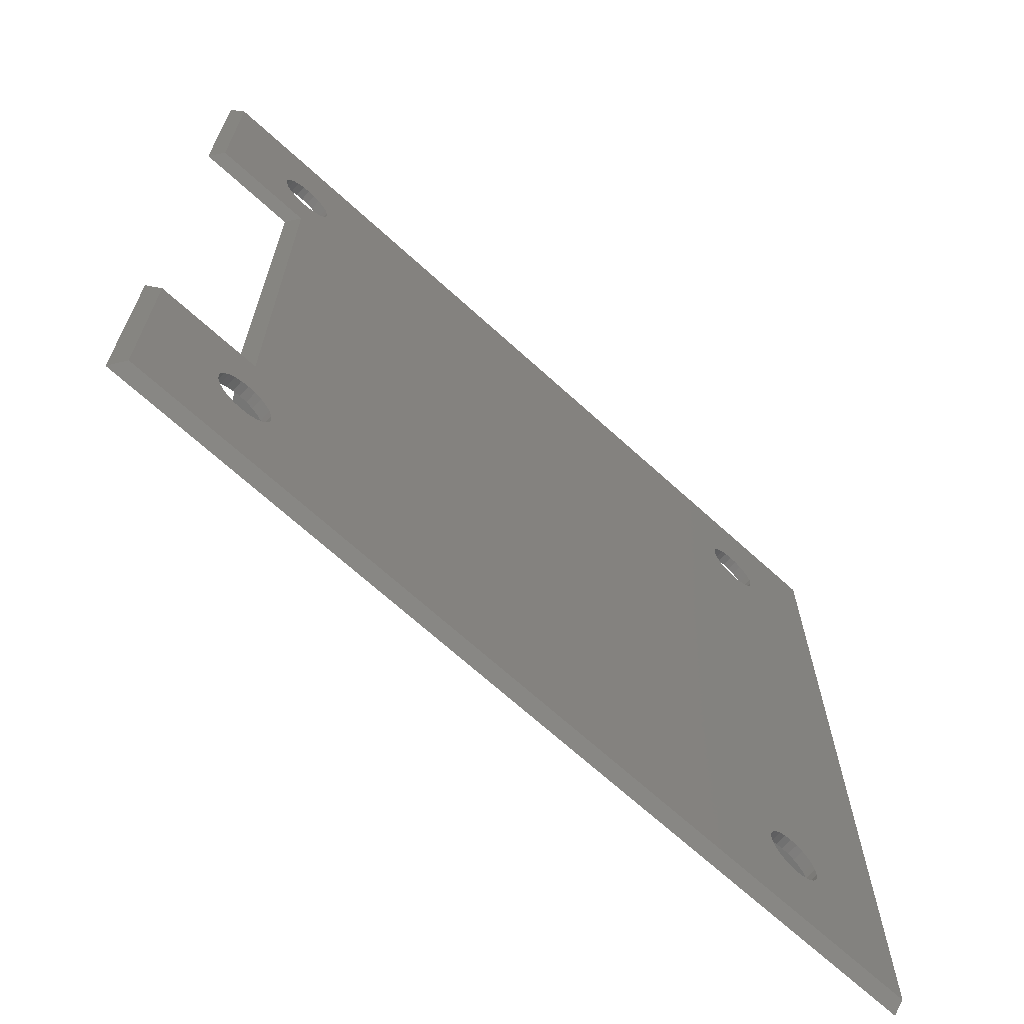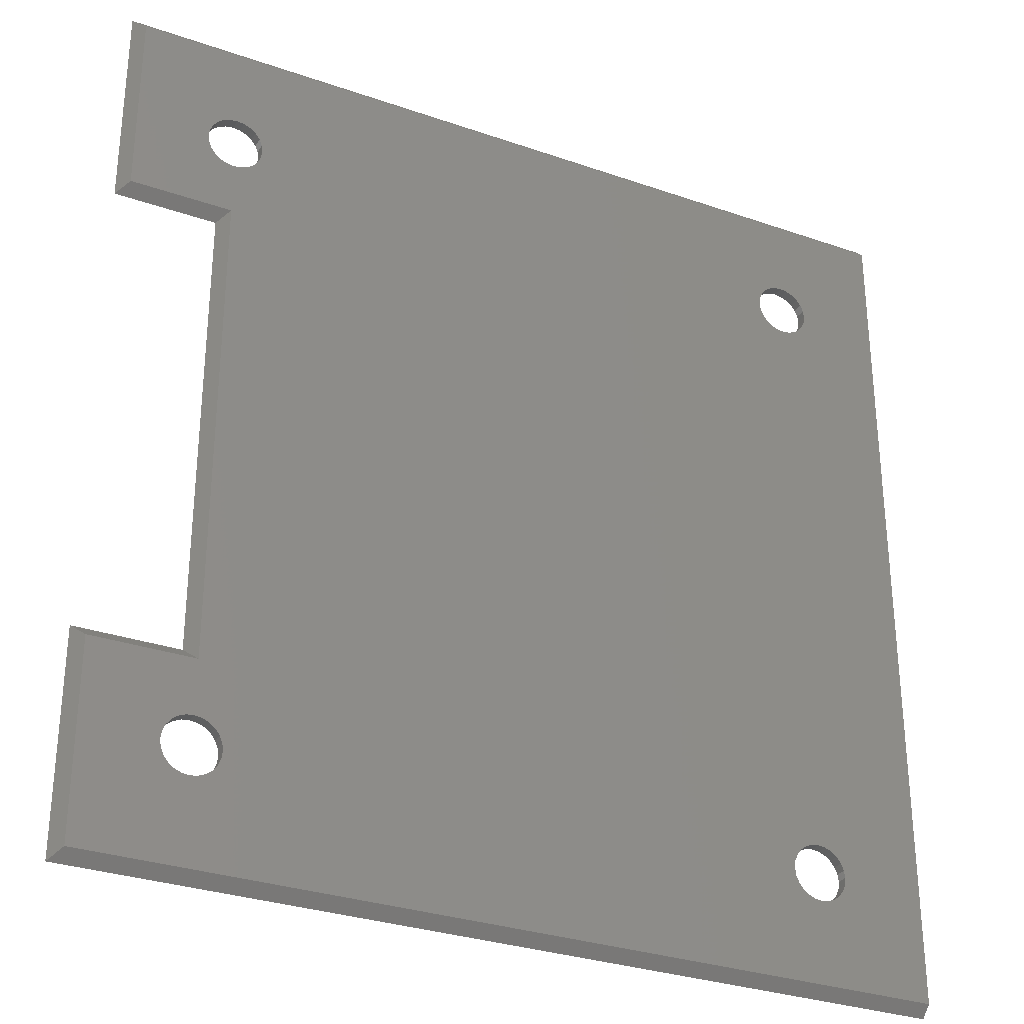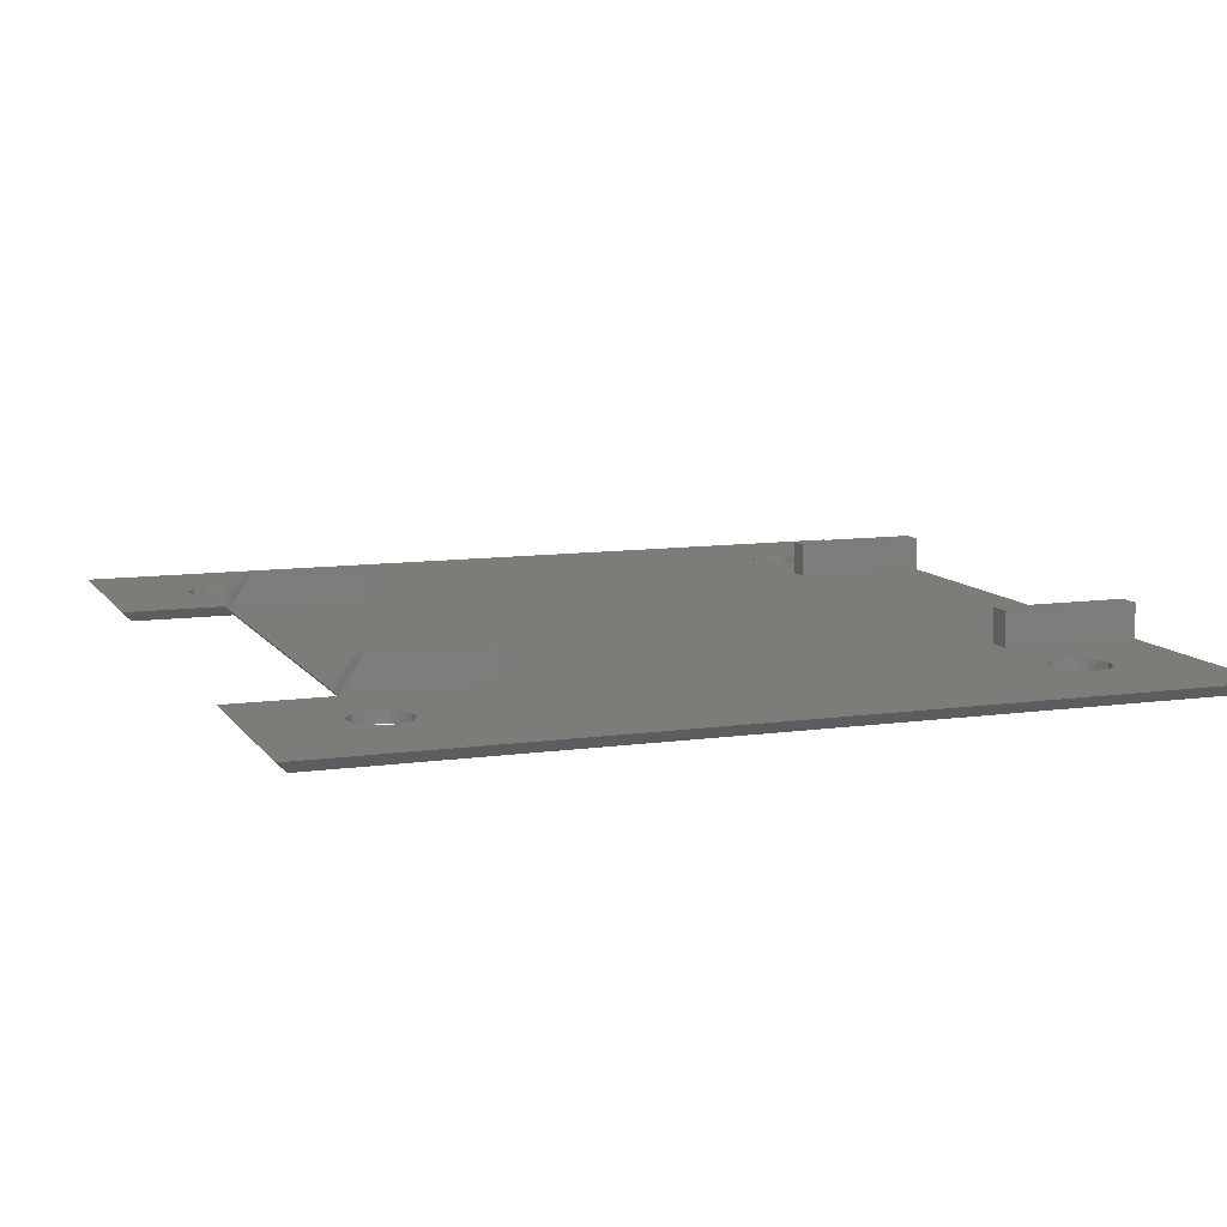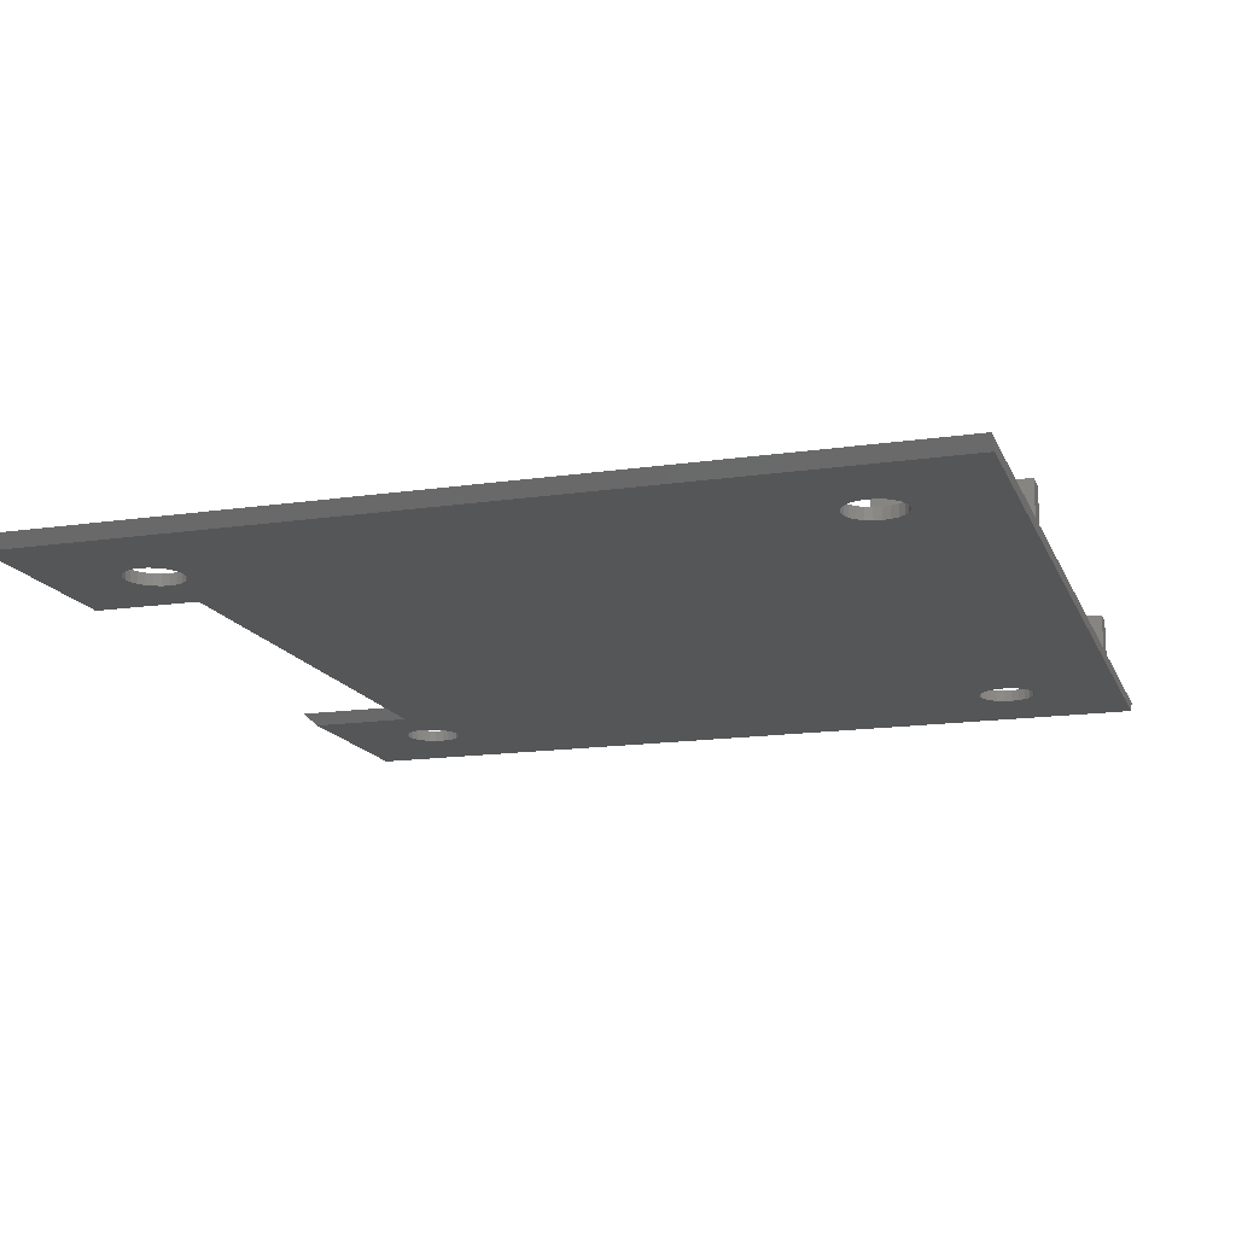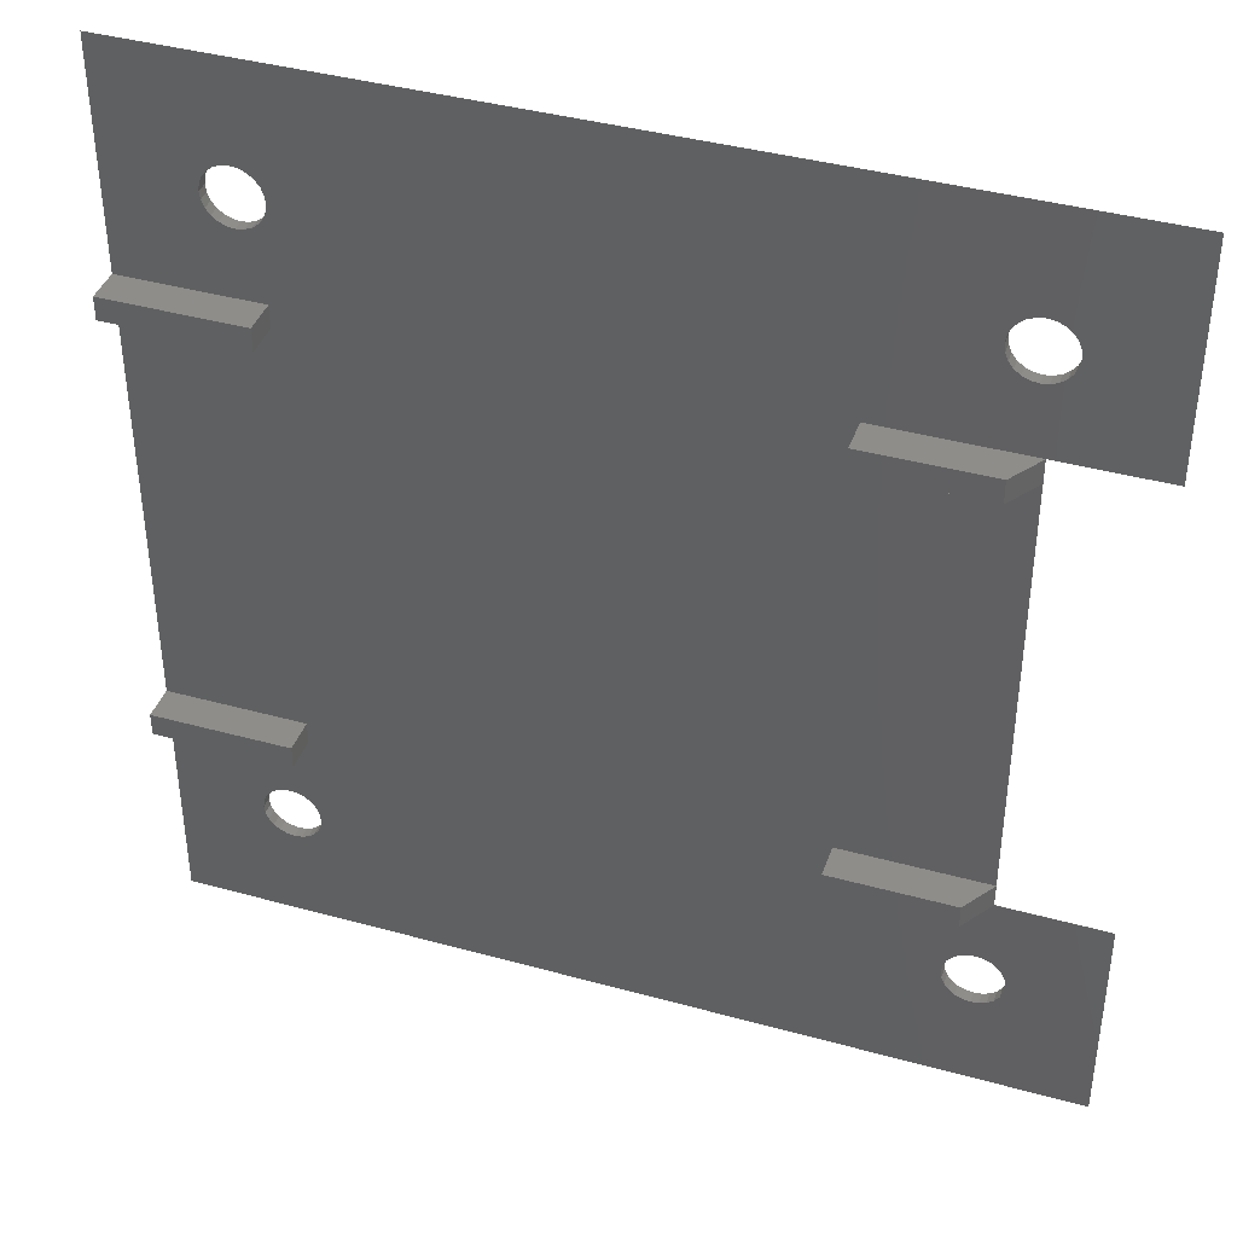
<metadata>
{"format":"stl","ext":"stl","renderer":"f3d","projection":"perspective","resolution":1024,"background":"white","views":[{"elev":-68.4,"azim":137.6,"up":"+Y"},{"elev":-30.7,"azim":153.4,"up":"+Y"},{"elev":9.9,"azim":159.8,"up":"+Z"},{"elev":-15.3,"azim":-162.5,"up":"+Z"},{"elev":40.2,"azim":18.8,"up":"+Y"}]}
</metadata>
<code>
# stl→obj: 240 verts, 496 faces
v -93.04 -391 -6.243e-12
v -82.99 -390 1
v -83.99 -391 -6.463e-12
v -92.04 -390 1
v -158.9 -388 4
v -158.9 -390 1
v -158.9 -390 4
v -158.9 -348.8 4
v -158.9 -350.8 1
v -158.9 -350.8 4
v -158.9 -408.2 -7.346e-12
v -158.9 -409.2 1
v -158.9 -330.6 1.072e-13
v -158.9 -388 1
v -158.9 -348.8 1
v -158.9 -329.6 1
v -93.97 -388 4
v -93.97 -390 4
v -92.04 -388 1
v -93.97 -350.8 4
v -104.5 -348.8 4
v -104.5 -350.8 4
v -93.97 -348.8 4
v -104.5 -388 1
v -104.5 -390 1
v -83.99 -330.6 -2.544e-12
v -82.99 -348.8 1
v -83.99 -347.8 -3.525e-12
v -82.99 -329.6 1
v -104.5 -330.6 -1.87e-12
v -104.5 -329.6 1
v -104.5 -350.8 1
v -104.5 -348.8 1
v -104.5 -390 4
v -92.04 -350.8 1
v -92.04 -348.8 1
v -104.5 -388 4
v -93.04 -347.8 -3.739e-12
v -150.7 -400 1
v -150.2 -400.4 1
v -149.6 -400.7 1
v -148.9 -400.8 1
v -82.99 -409.2 1
v -151.1 -399.5 1
v -151.4 -398.9 1
v -151.4 -398.3 1
v -148.3 -400.7 1
v -147.7 -400.4 1
v -147.2 -400 1
v -146.8 -399.5 1
v -146.5 -398.9 1
v -146.4 -398.3 1
v -94.76 -400 1
v -146.4 -340.5 1
v -95.16 -399.5 1
v -95.41 -398.9 1
v -95.49 -398.3 1
v -94.24 -400.4 1
v -93.64 -400.7 1
v -92.99 -400.8 1
v -92.34 -400.7 1
v -91.74 -400.4 1
v -91.22 -400 1
v -90.83 -399.5 1
v -90.58 -398.9 1
v -90.49 -398.3 1
v -95.16 -397 1
v -95.41 -397.6 1
v -94.76 -396.5 1
v -94.24 -396.1 1
v -93.64 -395.9 1
v -92.99 -395.8 1
v -92.34 -395.9 1
v -91.74 -396.1 1
v -91.22 -396.5 1
v -90.83 -397 1
v -90.58 -397.6 1
v -149.6 -338.1 1
v -150.2 -338.3 1
v -150.7 -338.7 1
v -151.1 -339.2 1
v -151.4 -339.8 1
v -151.4 -340.5 1
v -148.9 -338 1
v -148.3 -338.1 1
v -147.7 -338.3 1
v -147.2 -338.7 1
v -146.8 -339.2 1
v -146.5 -339.8 1
v -95.16 -341.7 1
v -95.41 -341.1 1
v -95.49 -340.5 1
v -94.76 -342.2 1
v -94.24 -342.6 1
v -93.64 -342.9 1
v -92.99 -343 1
v -92.34 -342.9 1
v -91.74 -342.6 1
v -91.22 -342.2 1
v -90.83 -341.7 1
v -90.58 -341.1 1
v -90.49 -340.5 1
v -94.76 -338.7 1
v -95.16 -339.2 1
v -95.41 -339.8 1
v -94.24 -338.3 1
v -93.64 -338.1 1
v -92.99 -338 1
v -92.34 -338.1 1
v -91.74 -338.3 1
v -91.22 -338.7 1
v -90.83 -339.2 1
v -90.58 -339.8 1
v -151.1 -397 1
v -146.9 -390 1
v -151.4 -397.6 1
v -150.7 -396.5 1
v -150.2 -396.1 1
v -149.6 -395.9 1
v -148.9 -395.8 1
v -148.3 -395.9 1
v -147.7 -396.1 1
v -147.2 -396.5 1
v -146.8 -397 1
v -146.9 -388 1
v -146.9 -350.8 1
v -146.9 -348.8 1
v -151.1 -341.7 1
v -151.4 -341.1 1
v -150.7 -342.2 1
v -150.2 -342.6 1
v -149.6 -342.9 1
v -148.9 -343 1
v -148.3 -342.9 1
v -147.7 -342.6 1
v -147.2 -342.2 1
v -146.8 -341.7 1
v -146.5 -397.6 1
v -146.5 -341.1 1
v -94.24 -342.6 -2.831e-12
v -93.64 -342.9 -2.936e-12
v -95.16 -341.7 -2.733e-12
v -95.41 -341.1 -2.662e-12
v -95.49 -340.5 -2.662e-12
v -95.41 -339.8 -2.645e-12
v -94.76 -342.2 -2.93e-12
v -83.99 -408.2 -7.25e-12
v -92.34 -342.9 -2.972e-12
v -92.99 -343 -3.062e-12
v -95.16 -339.2 -2.654e-12
v -94.76 -338.7 -2.577e-12
v -94.24 -338.3 -2.482e-12
v -93.64 -338.1 -2.484e-12
v -92.99 -338 -2.391e-12
v -92.34 -338.1 -2.422e-12
v -91.74 -338.3 -2.49e-12
v -91.22 -338.7 -2.637e-12
v -90.83 -339.2 -2.586e-12
v -90.58 -339.8 -2.676e-12
v -90.49 -340.5 -2.733e-12
v -90.58 -341.1 -2.831e-12
v -90.83 -341.7 -2.724e-12
v -91.22 -342.2 -2.882e-12
v -91.74 -342.6 -2.888e-12
v -92.99 -400.8 -6.737e-12
v -92.34 -400.7 -6.779e-12
v -93.64 -400.7 -6.723e-12
v -94.24 -400.4 -6.819e-12
v -94.76 -400 -6.85e-12
v -95.16 -399.5 -6.867e-12
v -95.41 -398.9 -6.751e-12
v -95.49 -398.3 -6.723e-12
v -95.41 -397.6 -6.669e-12
v -95.16 -397 -6.683e-12
v -94.76 -396.5 -6.647e-12
v -94.24 -396.1 -6.638e-12
v -93.64 -395.9 -6.573e-12
v -92.99 -395.8 -6.449e-12
v -92.34 -395.9 -6.48e-12
v -91.74 -396.1 -6.542e-12
v -91.22 -396.5 -6.551e-12
v -90.83 -397 -6.528e-12
v -90.58 -397.6 -6.571e-12
v -90.49 -398.3 -6.678e-12
v -90.58 -398.9 -6.655e-12
v -90.83 -399.5 -6.714e-12
v -91.22 -400 -6.793e-12
v -91.74 -400.4 -6.765e-12
v -151.4 -340.5 -3.119e-12
v -151.4 -397.6 -6.328e-12
v -151.4 -398.3 -6.336e-12
v -151.4 -341.1 -3.119e-12
v -151.1 -397 -6.362e-12
v -151.1 -341.7 -3.237e-12
v -150.7 -396.5 -6.297e-12
v -150.7 -342.2 -3.235e-12
v -150.2 -396.1 -6.277e-12
v -150.2 -342.6 -3.175e-12
v -149.6 -395.9 -6.297e-12
v -149.6 -342.9 -3.342e-12
v -148.9 -395.8 -6.348e-12
v -148.9 -343 -3.347e-12
v -148.3 -395.9 -6.322e-12
v -148.3 -342.9 -3.299e-12
v -147.7 -396.1 -6.331e-12
v -147.7 -342.6 -3.308e-12
v -147.2 -396.5 -6.336e-12
v -147.2 -342.2 -3.263e-12
v -146.8 -397 -6.401e-12
v -146.8 -341.7 -3.237e-12
v -146.5 -397.6 -6.455e-12
v -146.5 -341.1 -3.15e-12
v -146.4 -398.3 -6.492e-12
v -146.4 -340.5 -3.178e-12
v -151.4 -339.8 -3.048e-12
v -151.1 -339.2 -2.986e-12
v -150.7 -338.7 -2.899e-12
v -150.2 -338.3 -2.969e-12
v -149.6 -338.1 -2.938e-12
v -148.9 -338 -2.933e-12
v -148.3 -338.1 -3.009e-12
v -147.7 -338.3 -3.079e-12
v -147.2 -338.7 -3e-12
v -146.8 -339.2 -3.071e-12
v -146.5 -339.8 -3.085e-12
v -148.9 -400.8 -6.658e-12
v -149.6 -400.7 -6.63e-12
v -150.2 -400.4 -6.582e-12
v -150.7 -400 -6.573e-12
v -151.1 -399.5 -6.568e-12
v -151.4 -398.9 -6.43e-12
v -148.3 -400.7 -6.706e-12
v -147.7 -400.4 -6.635e-12
v -147.2 -400 -6.573e-12
v -146.8 -399.5 -6.624e-12
v -146.5 -398.9 -6.511e-12
v -146.9 -350.8 4
v -146.9 -348.8 4
v -146.9 -390 4
v -146.9 -388 4
f 1 2 3
f 2 1 4
f 5 6 7
f 8 9 10
f 6 11 12
f 11 6 13
f 13 6 14
f 14 6 5
f 13 14 9
f 13 9 15
f 15 9 8
f 13 15 16
f 4 17 18
f 17 4 19
f 20 21 22
f 21 20 23
f 4 24 25
f 24 4 19
f 26 27 28
f 27 26 29
f 29 30 31
f 30 29 26
f 21 32 22
f 32 21 33
f 4 34 25
f 34 4 18
f 35 33 32
f 33 35 36
f 37 25 34
f 25 37 24
f 31 13 16
f 13 31 30
f 35 22 32
f 22 35 20
f 38 4 1
f 4 38 35
f 35 38 36
f 4 35 19
f 28 36 38
f 36 28 27
f 37 19 24
f 19 37 17
f 12 39 6
f 39 12 40
f 40 12 41
f 41 12 42
f 42 12 43
f 6 39 44
f 6 44 45
f 6 45 46
f 42 43 47
f 47 43 48
f 48 43 49
f 49 43 50
f 50 43 51
f 51 43 52
f 52 43 53
f 52 53 25
f 52 25 54
f 25 53 55
f 25 55 56
f 25 56 57
f 53 43 58
f 58 43 59
f 59 43 60
f 60 43 61
f 61 43 62
f 62 43 63
f 63 43 64
f 64 43 65
f 65 43 66
f 25 67 4
f 67 25 68
f 68 25 57
f 4 67 69
f 4 69 70
f 4 70 71
f 4 71 72
f 4 72 73
f 4 73 74
f 4 74 2
f 2 74 75
f 2 75 76
f 2 76 77
f 2 77 66
f 2 66 43
f 16 78 31
f 78 16 79
f 79 16 80
f 80 16 81
f 81 16 82
f 82 16 83
f 31 78 84
f 31 84 85
f 31 85 86
f 31 86 87
f 31 87 88
f 31 88 89
f 31 89 54
f 31 54 32
f 32 54 25
f 31 32 33
f 31 33 36
f 31 36 90
f 31 90 91
f 31 91 92
f 90 36 93
f 93 36 94
f 94 36 95
f 95 36 96
f 96 36 97
f 97 36 98
f 98 36 27
f 98 27 99
f 99 27 100
f 100 27 101
f 101 27 102
f 31 103 29
f 103 31 104
f 104 31 105
f 105 31 92
f 29 103 106
f 29 106 107
f 29 107 108
f 29 108 109
f 29 109 110
f 29 110 111
f 29 111 112
f 29 112 113
f 29 113 102
f 29 102 27
f 6 114 115
f 114 6 116
f 116 6 46
f 115 114 117
f 115 117 118
f 115 118 119
f 115 119 120
f 115 120 121
f 115 121 122
f 115 122 123
f 115 123 124
f 115 124 125
f 125 124 126
f 126 124 127
f 24 32 25
f 32 24 35
f 35 24 19
f 127 16 15
f 16 127 128
f 16 128 129
f 16 129 83
f 128 127 130
f 130 127 131
f 131 127 132
f 132 127 133
f 133 127 134
f 134 127 135
f 135 127 136
f 136 127 137
f 137 127 124
f 137 124 138
f 137 138 139
f 139 138 52
f 139 52 54
f 125 9 14
f 9 125 126
f 21 36 33
f 36 21 23
f 140 95 141
f 95 140 94
f 142 91 90
f 91 142 143
f 143 92 91
f 92 143 144
f 144 105 92
f 105 144 145
f 35 23 20
f 23 35 36
f 18 37 34
f 37 18 17
f 146 90 93
f 90 146 142
f 147 2 43
f 2 147 3
f 11 43 12
f 43 11 147
f 93 140 146
f 140 93 94
f 96 148 149
f 148 96 97
f 141 96 149
f 96 141 95
f 145 104 105
f 104 145 150
f 150 103 104
f 103 150 151
f 152 103 151
f 103 152 106
f 107 152 153
f 152 107 106
f 154 107 153
f 107 154 108
f 109 154 155
f 154 109 108
f 110 155 156
f 155 110 109
f 111 156 157
f 156 111 110
f 111 158 112
f 158 111 157
f 112 159 113
f 159 112 158
f 113 160 102
f 160 113 159
f 102 161 101
f 161 102 160
f 101 162 100
f 162 101 161
f 100 163 99
f 163 100 162
f 98 163 164
f 163 98 99
f 97 164 148
f 164 97 98
f 165 61 166
f 61 165 60
f 167 60 165
f 60 167 59
f 58 167 168
f 167 58 59
f 53 168 169
f 168 53 58
f 169 55 53
f 55 169 170
f 170 56 55
f 56 170 171
f 171 57 56
f 57 171 172
f 172 68 57
f 68 172 173
f 174 68 173
f 68 174 67
f 174 69 67
f 69 174 175
f 176 69 175
f 69 176 70
f 177 70 176
f 70 177 71
f 178 71 177
f 71 178 72
f 73 178 179
f 178 73 72
f 74 179 180
f 179 74 73
f 75 180 181
f 180 75 74
f 75 182 76
f 182 75 181
f 76 183 77
f 183 76 182
f 77 184 66
f 184 77 183
f 66 185 65
f 185 66 184
f 65 186 64
f 186 65 185
f 64 187 63
f 187 64 186
f 188 63 187
f 63 188 62
f 61 188 166
f 188 61 62
f 189 190 191
f 190 189 192
f 190 192 193
f 193 192 194
f 193 194 195
f 195 194 196
f 195 196 197
f 197 196 198
f 197 198 199
f 199 198 200
f 199 200 201
f 201 200 202
f 201 202 203
f 203 202 204
f 203 204 205
f 205 204 206
f 205 206 207
f 207 206 208
f 207 208 209
f 209 208 210
f 209 210 211
f 211 210 212
f 211 212 213
f 213 212 214
f 13 189 191
f 189 13 215
f 215 13 216
f 216 13 217
f 217 13 218
f 218 13 219
f 219 13 30
f 219 30 220
f 220 30 221
f 221 30 222
f 222 30 223
f 223 30 224
f 224 30 225
f 225 30 214
f 30 144 172
f 144 30 145
f 145 30 150
f 150 30 151
f 151 30 152
f 152 30 26
f 152 26 153
f 153 26 154
f 154 26 155
f 155 26 156
f 156 26 157
f 157 26 158
f 158 26 159
f 159 26 160
f 160 26 28
f 141 38 1
f 38 141 149
f 38 149 28
f 28 149 148
f 28 148 164
f 28 164 163
f 28 163 162
f 28 162 161
f 28 161 160
f 144 173 172
f 173 144 143
f 173 143 174
f 174 143 142
f 174 142 175
f 175 142 146
f 175 146 176
f 176 146 140
f 176 140 177
f 177 140 141
f 177 141 178
f 178 141 1
f 178 1 3
f 178 3 179
f 179 3 180
f 180 3 181
f 181 3 182
f 182 3 183
f 183 3 184
f 184 3 147
f 11 226 147
f 226 11 227
f 227 11 228
f 228 11 229
f 229 11 230
f 230 11 231
f 231 11 191
f 191 11 13
f 147 226 232
f 147 232 233
f 147 233 234
f 147 234 235
f 147 235 236
f 147 236 213
f 147 213 168
f 168 213 169
f 169 213 214
f 169 214 170
f 170 214 171
f 171 214 30
f 171 30 172
f 147 168 167
f 147 167 165
f 147 165 166
f 147 166 188
f 147 188 187
f 147 187 186
f 147 186 185
f 147 185 184
f 220 78 219
f 78 220 84
f 85 220 221
f 220 85 84
f 86 221 222
f 221 86 85
f 223 86 222
f 86 223 87
f 87 224 88
f 224 87 223
f 88 225 89
f 225 88 224
f 89 214 54
f 214 89 225
f 54 212 139
f 212 54 214
f 139 210 137
f 210 139 212
f 137 208 136
f 208 137 210
f 135 208 206
f 208 135 136
f 204 135 206
f 135 204 134
f 133 204 202
f 204 133 134
f 200 133 202
f 133 200 132
f 198 132 200
f 132 198 131
f 130 198 196
f 198 130 131
f 196 128 130
f 128 196 194
f 194 129 128
f 129 194 192
f 192 83 129
f 83 192 189
f 189 82 83
f 82 189 215
f 215 81 82
f 81 215 216
f 216 80 81
f 80 216 217
f 79 217 218
f 217 79 80
f 219 79 218
f 79 219 78
f 138 213 52
f 213 138 211
f 52 236 51
f 236 52 213
f 51 235 50
f 235 51 236
f 50 234 49
f 234 50 235
f 48 234 233
f 234 48 49
f 47 233 232
f 233 47 48
f 226 47 232
f 47 226 42
f 227 42 226
f 42 227 41
f 228 41 227
f 41 228 40
f 229 40 228
f 40 229 39
f 229 44 39
f 44 229 230
f 230 45 44
f 45 230 231
f 231 46 45
f 46 231 191
f 191 116 46
f 116 191 190
f 190 114 116
f 114 190 193
f 193 117 114
f 117 193 195
f 197 117 195
f 117 197 118
f 119 197 199
f 197 119 118
f 120 199 201
f 199 120 119
f 203 120 201
f 120 203 121
f 122 203 205
f 203 122 121
f 123 205 207
f 205 123 122
f 123 209 124
f 209 123 207
f 124 211 138
f 211 124 209
f 237 8 10
f 8 237 238
f 126 10 9
f 10 126 237
f 126 238 237
f 238 126 127
f 8 127 15
f 127 8 238
f 239 5 7
f 5 239 240
f 115 7 6
f 7 115 239
f 115 240 239
f 240 115 125
f 5 125 14
f 125 5 240

</code>
